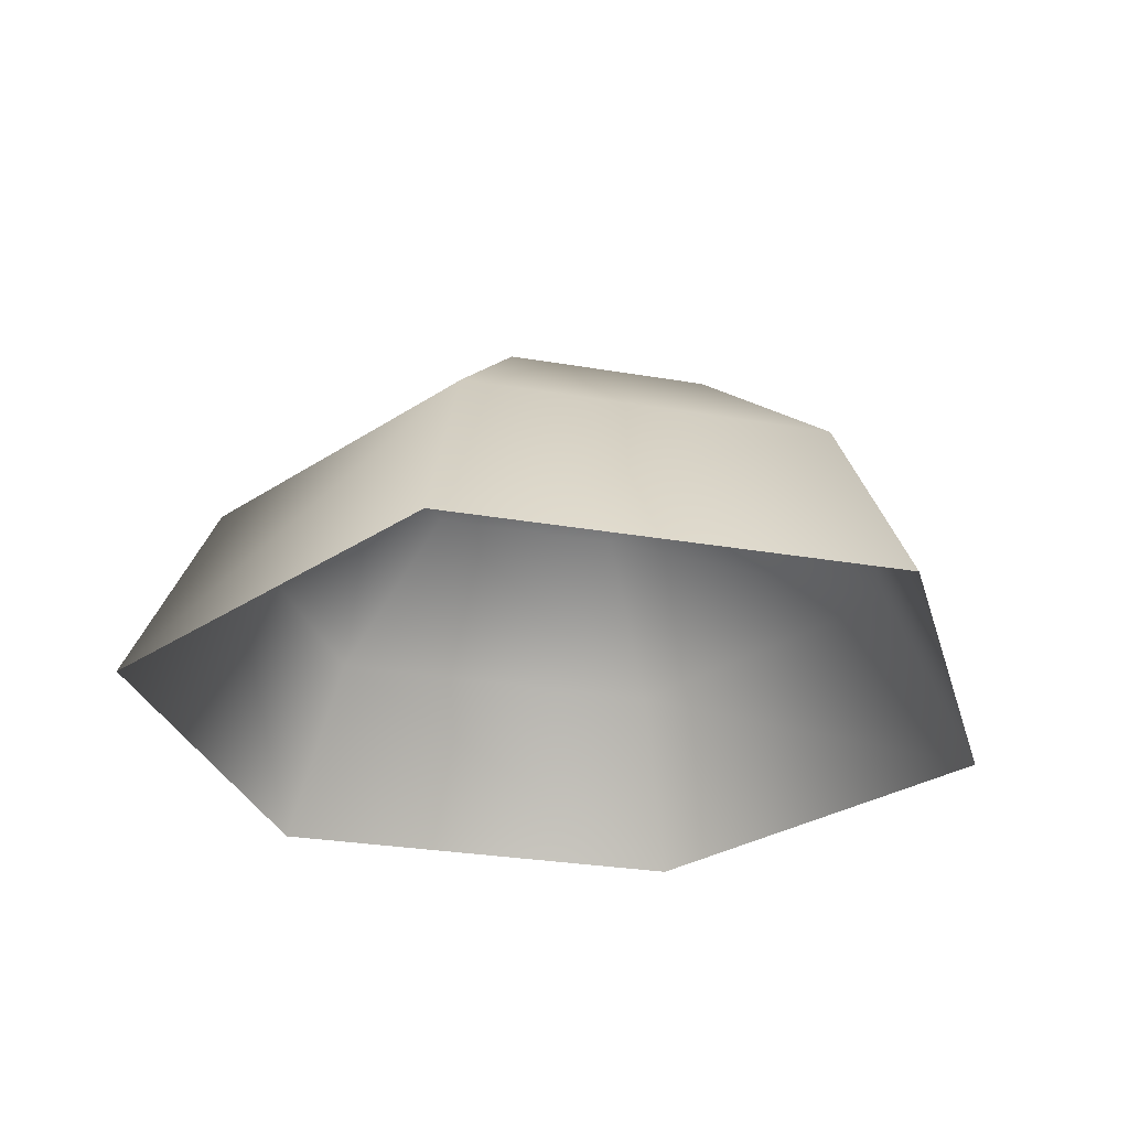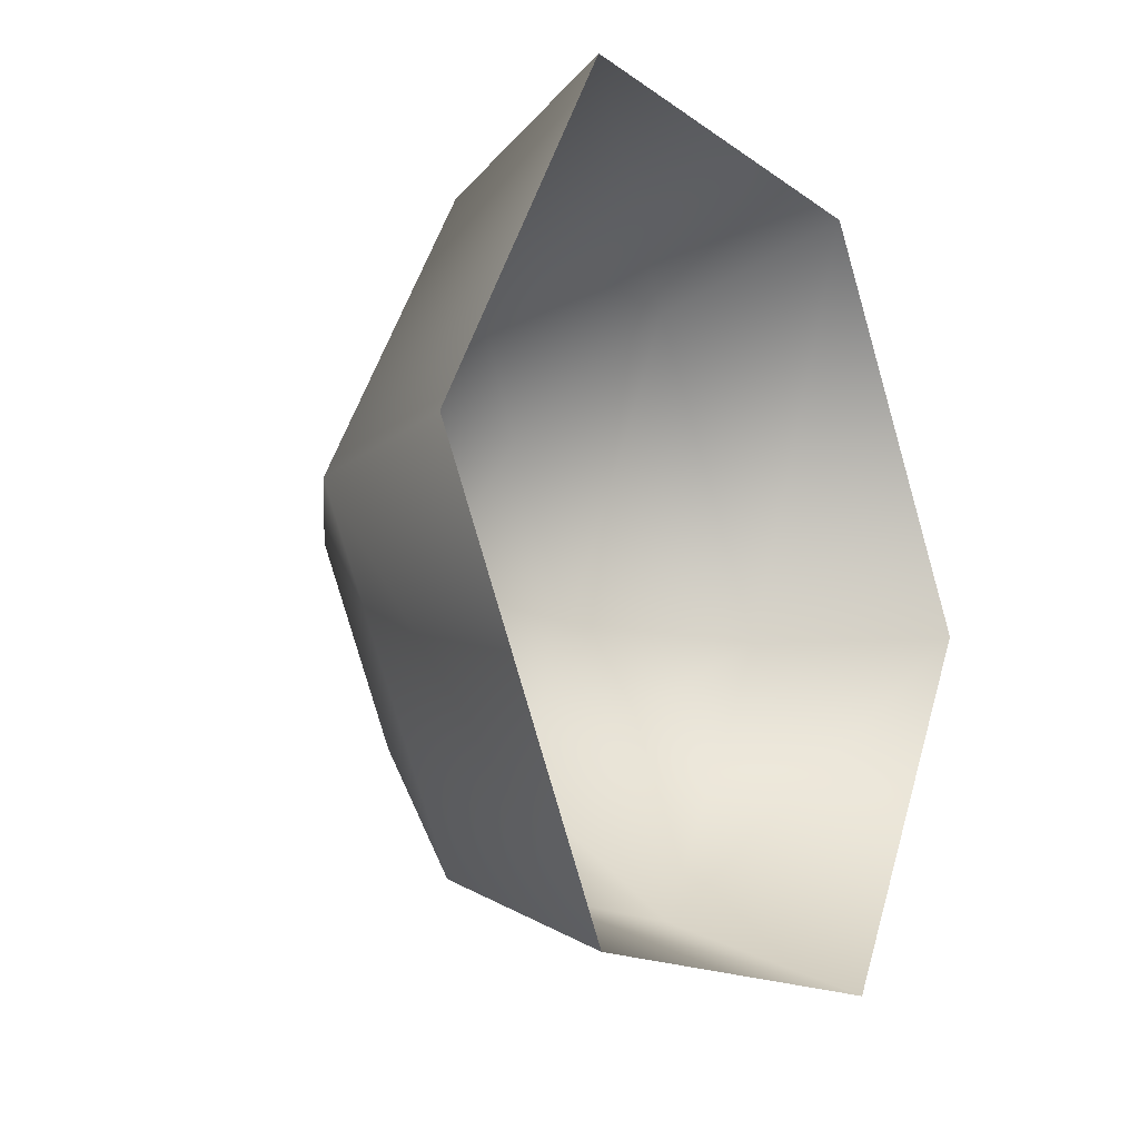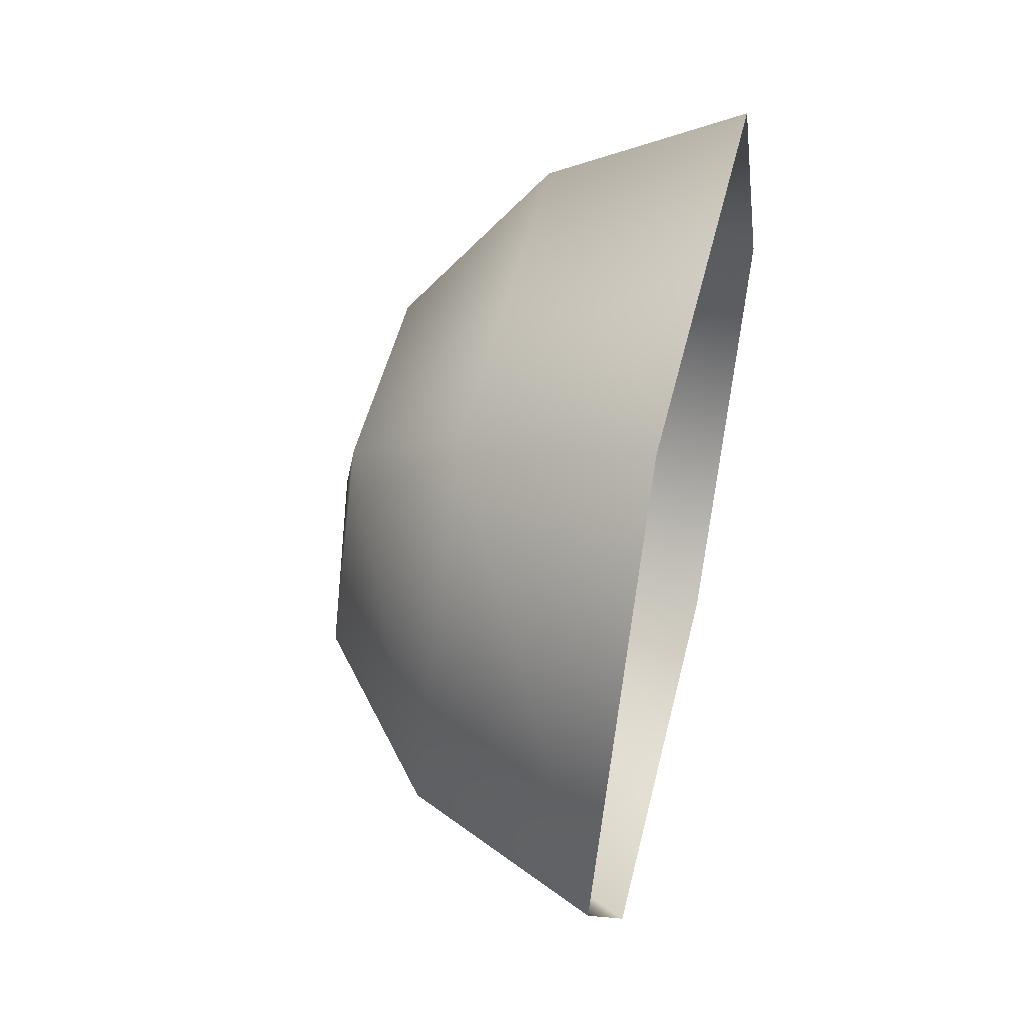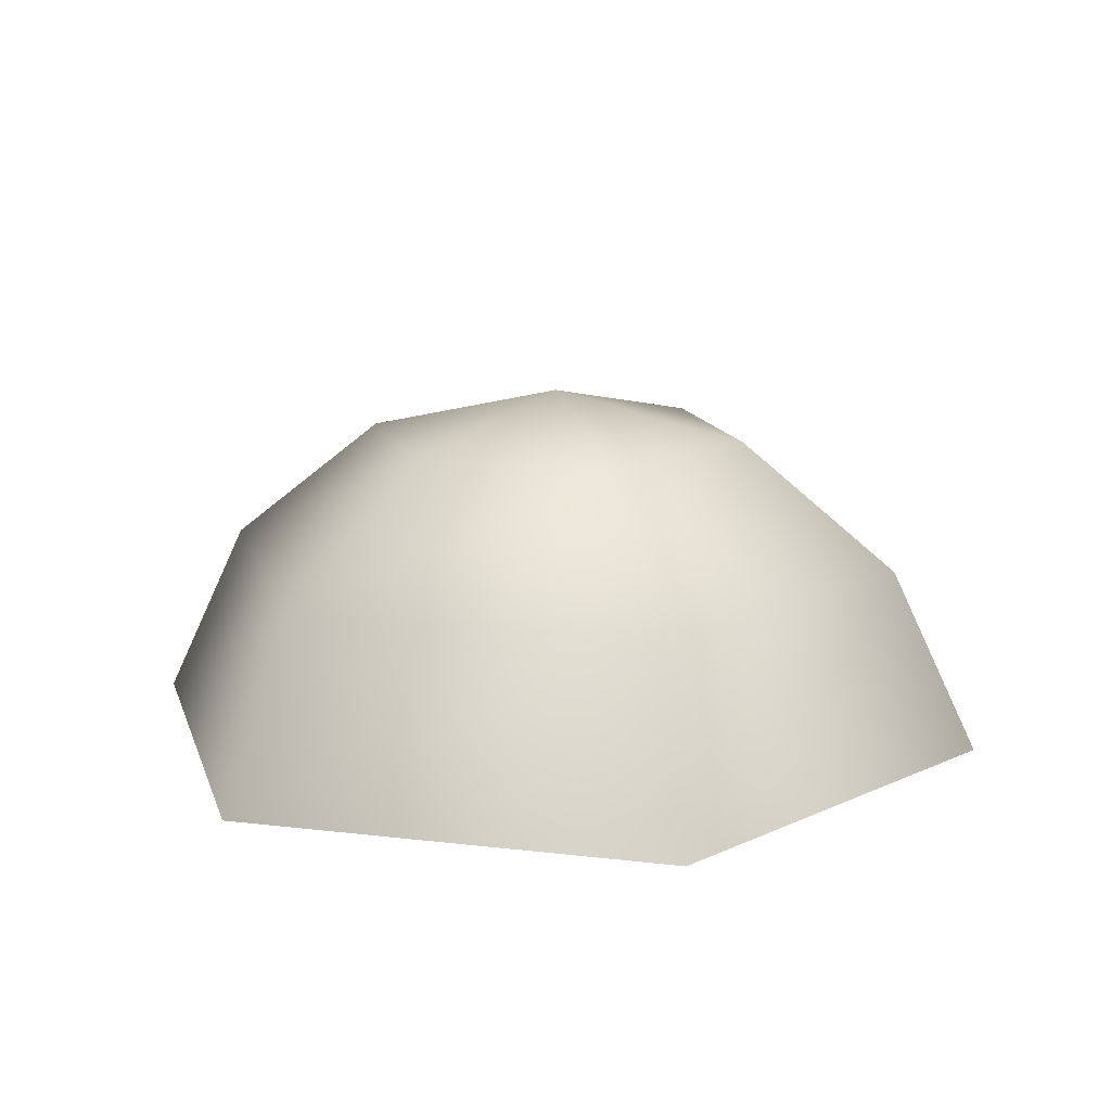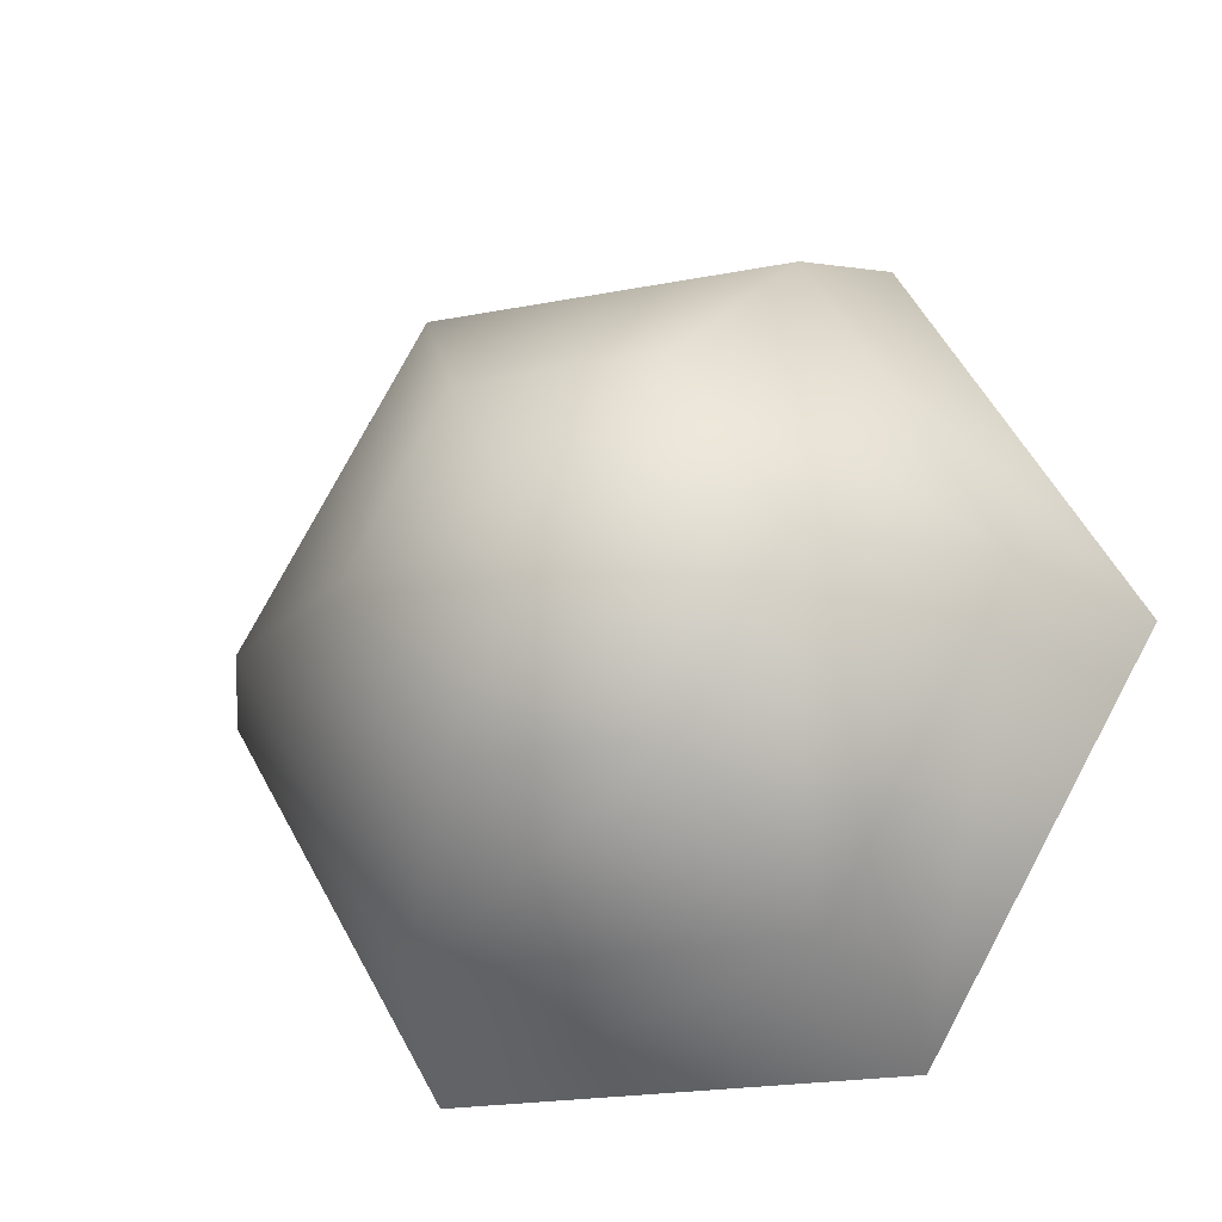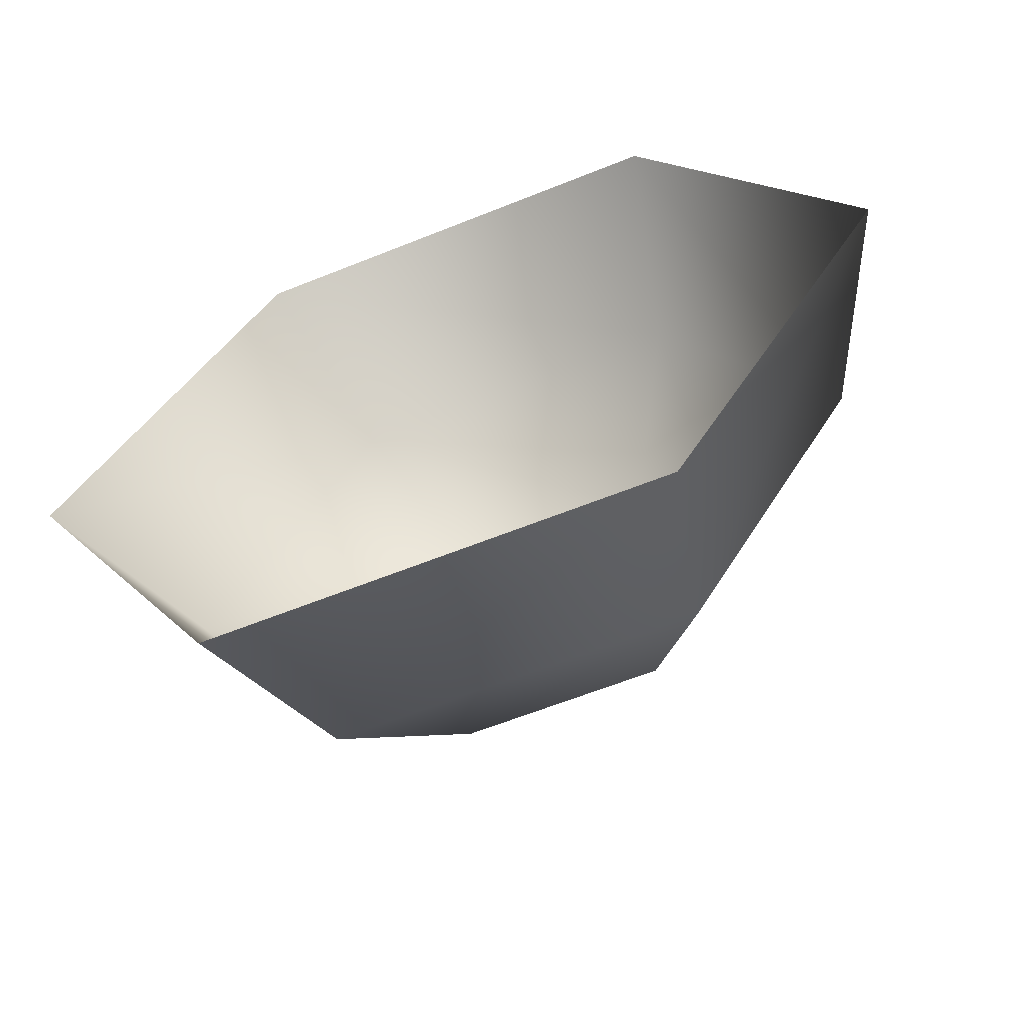
<metadata>
{"format":"obj","ext":"obj","renderer":"f3d","projection":"perspective","resolution":1024,"background":"white","views":[{"elev":-28.3,"azim":165.3,"up":"+Y"},{"elev":-14.8,"azim":-56.5,"up":"+Z"},{"elev":50.3,"azim":-76.5,"up":"+Z"},{"elev":14.2,"azim":74.8,"up":"+Y"},{"elev":-21.7,"azim":-161.1,"up":"+Z"},{"elev":-61.4,"azim":22.3,"up":"+Z"}]}
</metadata>
<code>
g default
v 5.682 -0.05699 -9.842
v -5.682 -0.05699 -9.842
v -11.36 -0.05699 0
v -5.682 -0.05699 9.842
v 5.682 -0.05699 9.842
v 11.36 -0.05699 0
v 4.557 4.617 -7.892
v -4.557 4.617 -7.892
v -9.113 4.617 0
v -4.557 4.617 7.892
v 4.557 4.617 7.892
v 9.113 4.617 0
v 2.529 7.851 -4.38
v -2.529 7.851 -4.38
v -5.057 7.851 0
v -2.529 7.851 4.38
v 2.529 7.851 4.38
v 5.057 7.851 0
v 0 9.005 0
g Barnacle2 Coral
f 1 2 8 7
f 2 3 9 8
f 3 4 10 9
f 4 5 11 10
f 5 6 12 11
f 6 1 7 12
f 7 8 14 13
f 8 9 15 14
f 9 10 16 15
f 10 11 17 16
f 11 12 18 17
f 12 7 13 18
f 13 14 19
f 14 15 19
f 15 16 19
f 16 17 19
f 17 18 19
f 18 13 19

</code>
